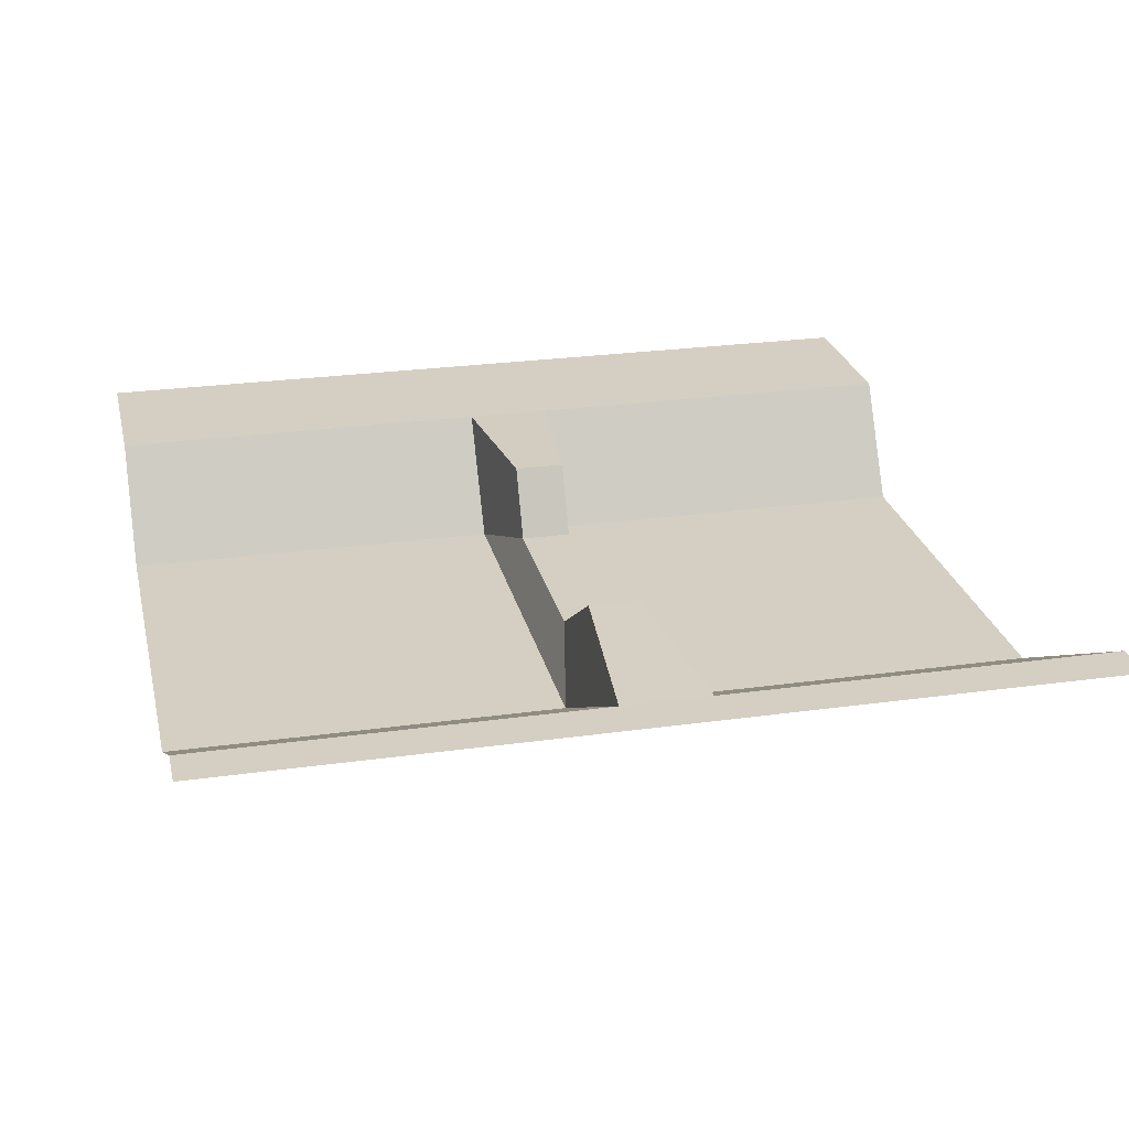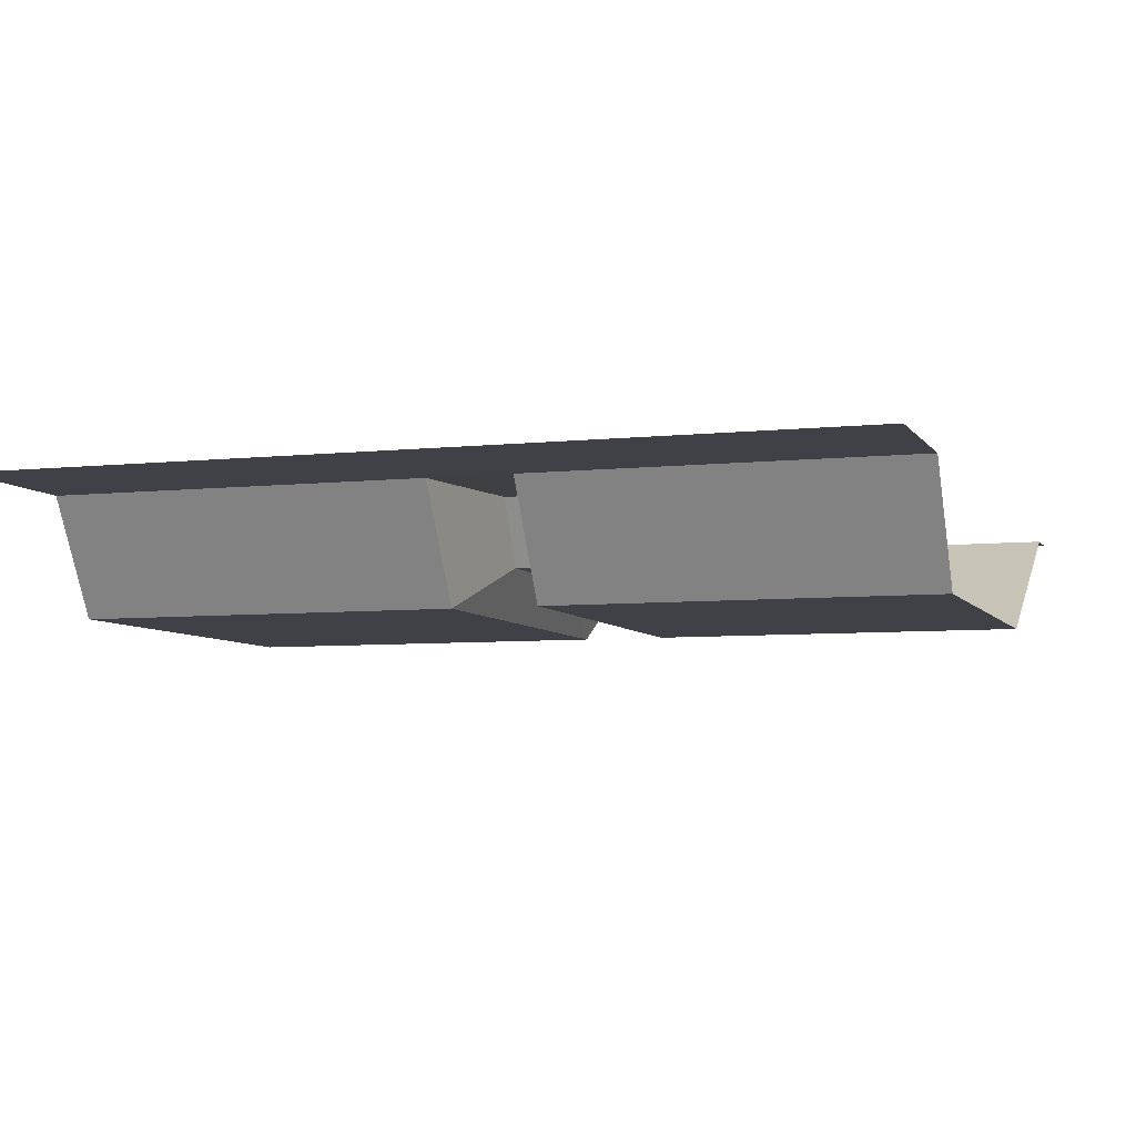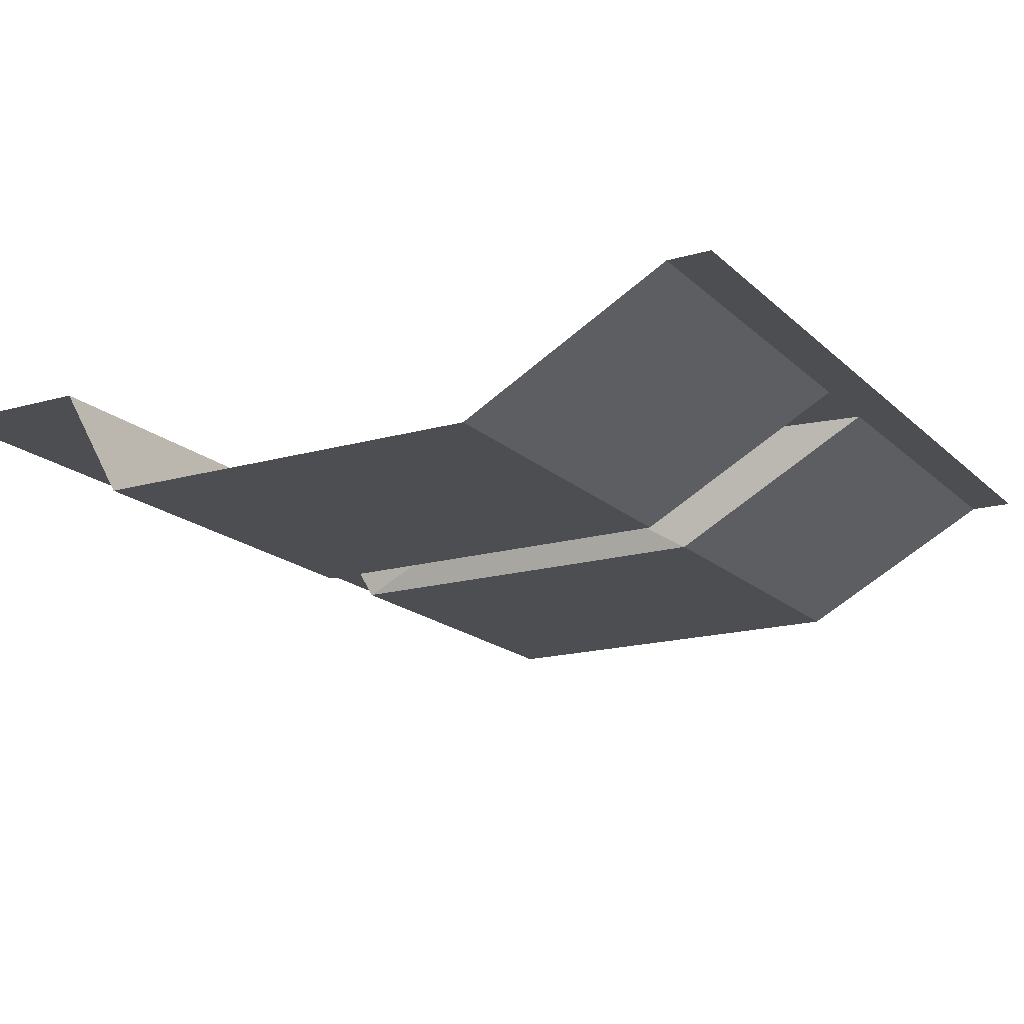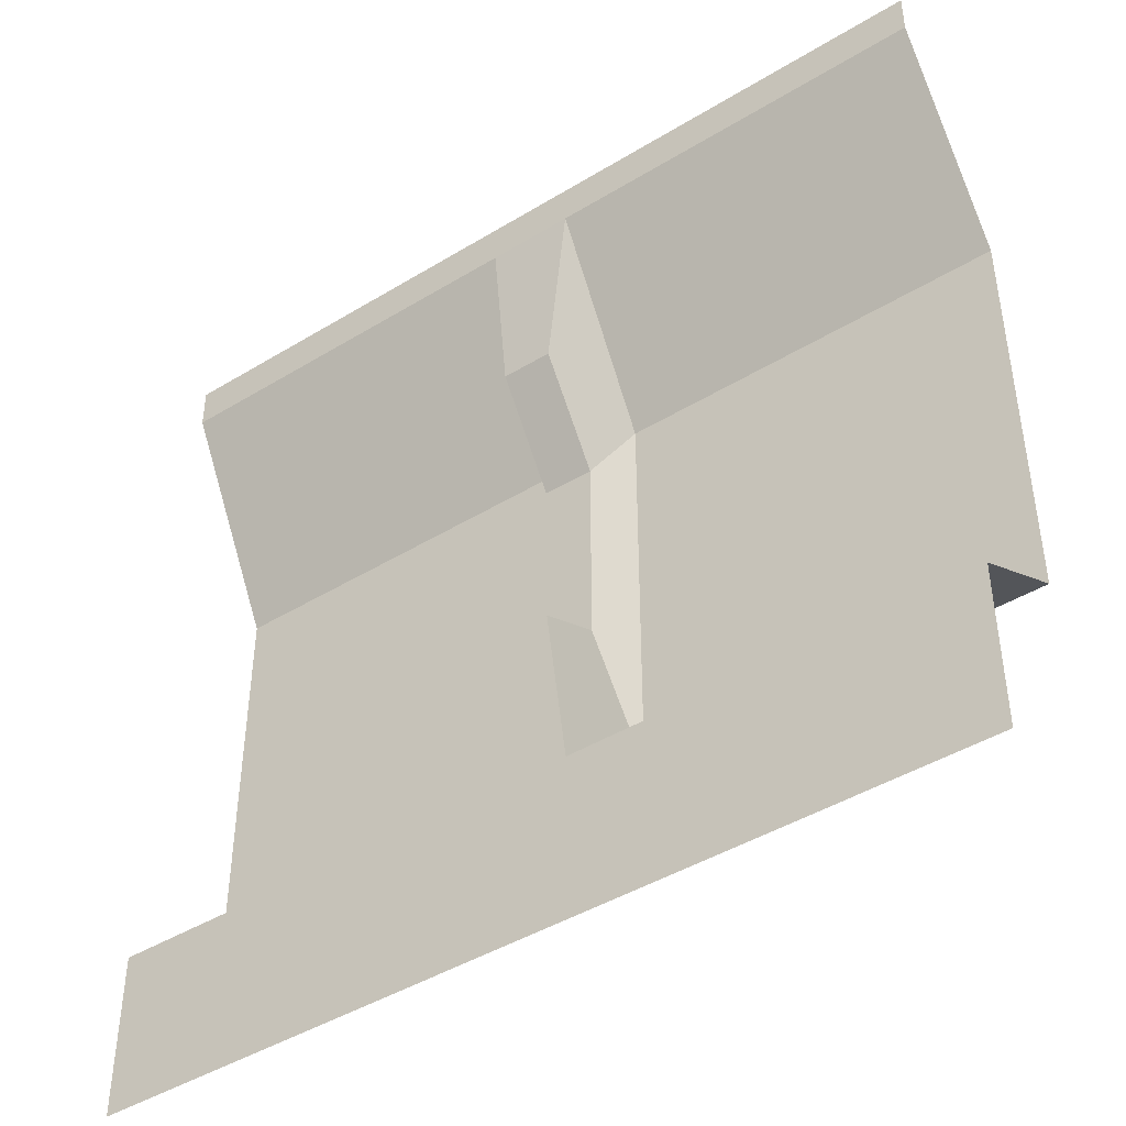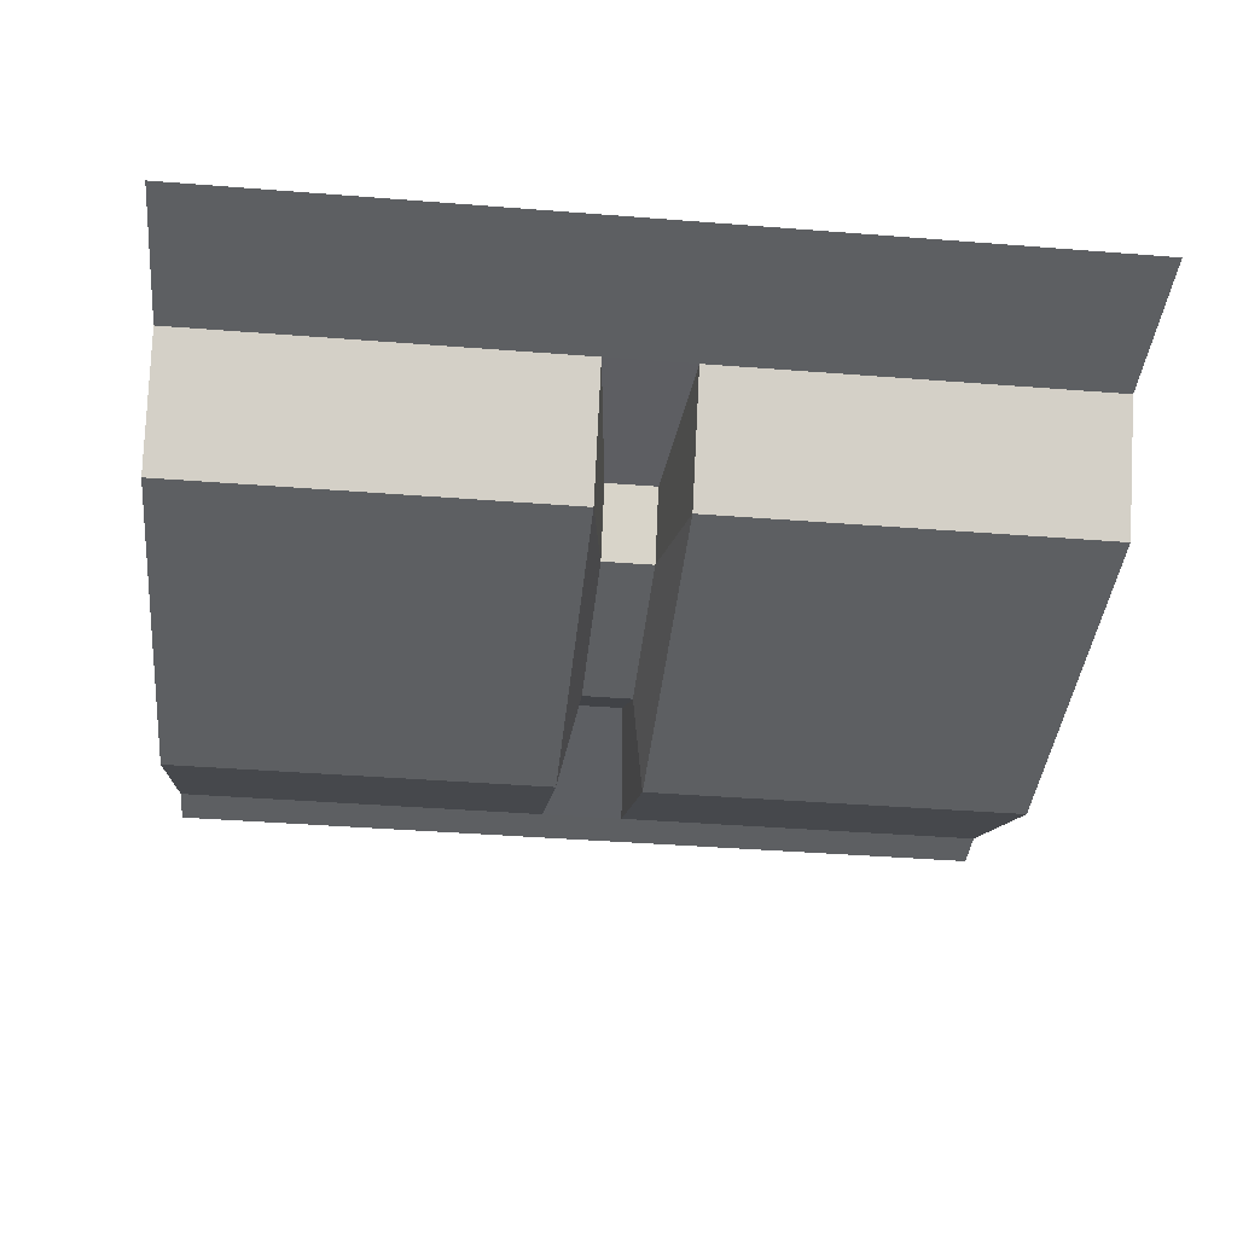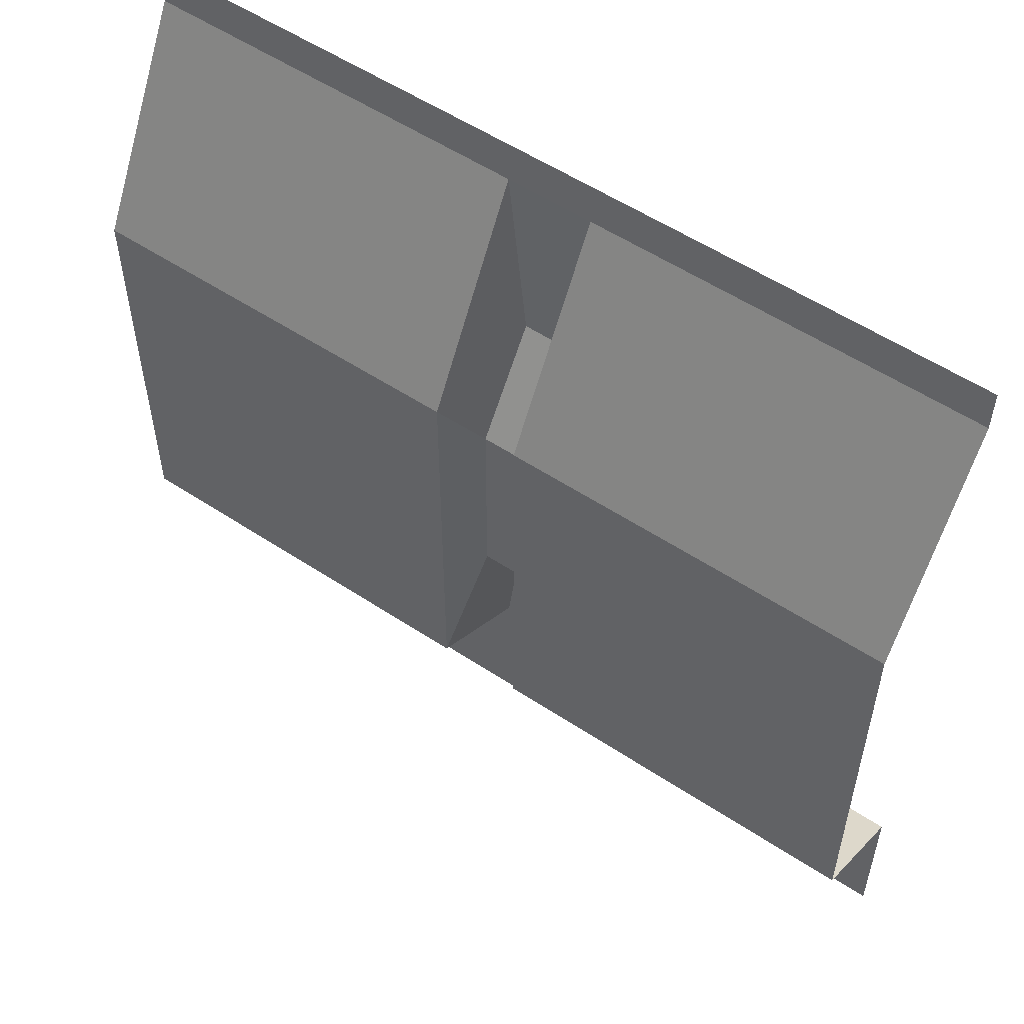
<metadata>
{"format":"obj","ext":"obj","renderer":"f3d","projection":"perspective","resolution":1024,"background":"white","views":[{"elev":25.4,"azim":167.3,"up":"+Z"},{"elev":-6.0,"azim":18.4,"up":"+Z"},{"elev":-17.2,"azim":119.9,"up":"+Z"},{"elev":-44.2,"azim":35.5,"up":"+Y"},{"elev":-39.6,"azim":-5.6,"up":"+Z"},{"elev":55.2,"azim":-145.1,"up":"+Y"}]}
</metadata>
<code>
o Plane
v -2.936 5.894 -0
v -2.936 0.05204 -0
v 2.936 5.894 0
v 2.936 0.05204 0
v -2.936 1.628 -0.7874
v 2.936 1.628 -0.7874
v -2.936 1.164 -0
v 2.936 4.455 -0.7874
v -2.936 4.455 -0.7874
v 2.936 1.164 0
v -2.936 6.193 -0
v 2.936 6.193 0
v -0.2936 5.894 -0
v -0.2936 6.193 0
v -0.2936 0.05204 -0
v -0.2936 1.628 -0.7874
v -0.2936 4.455 -0.7874
v -0.2936 1.164 -0
v 0.2936 0.05204 0
v 0.2936 1.628 -0.7874
v 0.2936 4.455 -0.7874
v 0.2936 1.164 0
v 0.2936 5.894 0
v 0.2936 6.193 0
v 0.1713 4.583 0.01813
v -0.1713 4.583 0.01813
v -0.1713 2.283 0.01813
v -0.1713 2.509 -0.4413
v -0.1713 3.883 -0.4413
v 0.1713 2.509 -0.4413
v 0.1713 3.883 -0.4413
v 0.1713 2.283 0.01813
f 14 11 1 13
f 22 10 6 20
f 20 6 8 21
f 19 4 10 22
f 21 8 3 23
f 7 18 16 5
f 5 16 17 9
f 2 15 18 7
f 9 17 13 1
f 12 24 23 3
f 15 19 22 18
f 13 17 29 26
f 20 21 31 30
f 24 14 13 23
f 23 13 26 25
f 28 30 31 29
f 27 32 30 28
f 29 31 25 26
f 21 23 25 31
f 17 16 28 29
f 18 22 32 27
f 22 20 30 32
f 16 18 27 28

</code>
